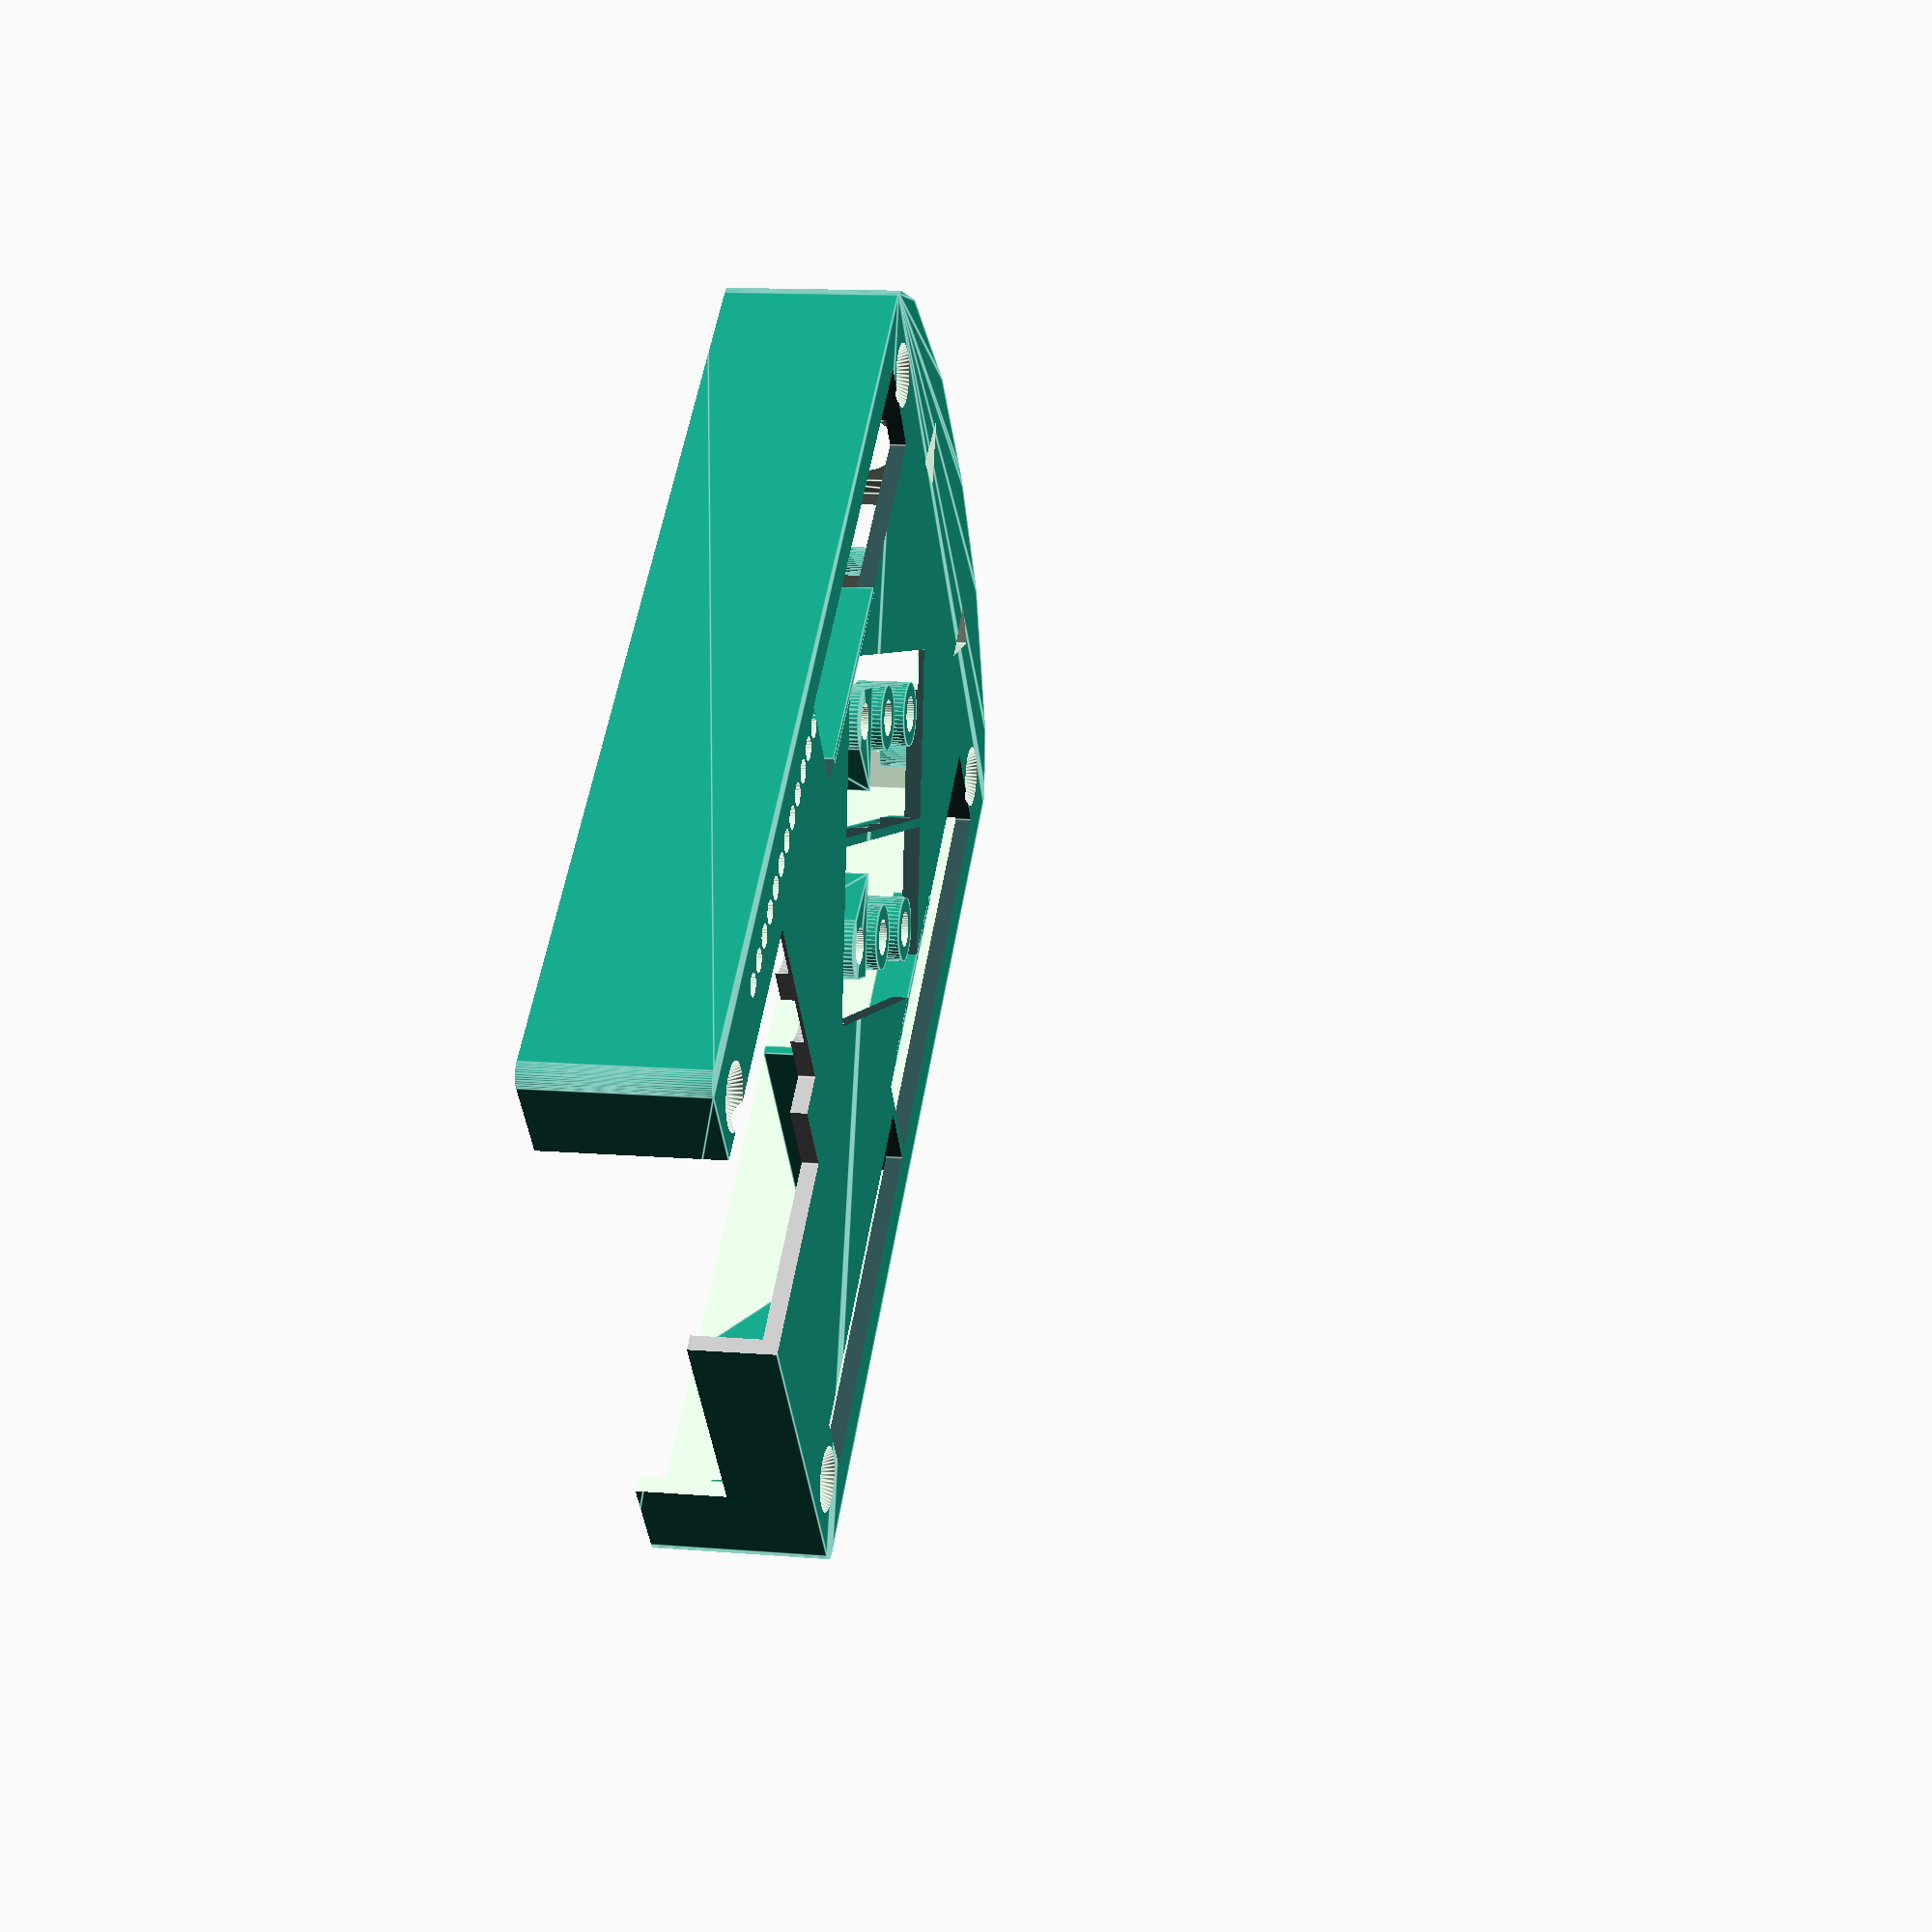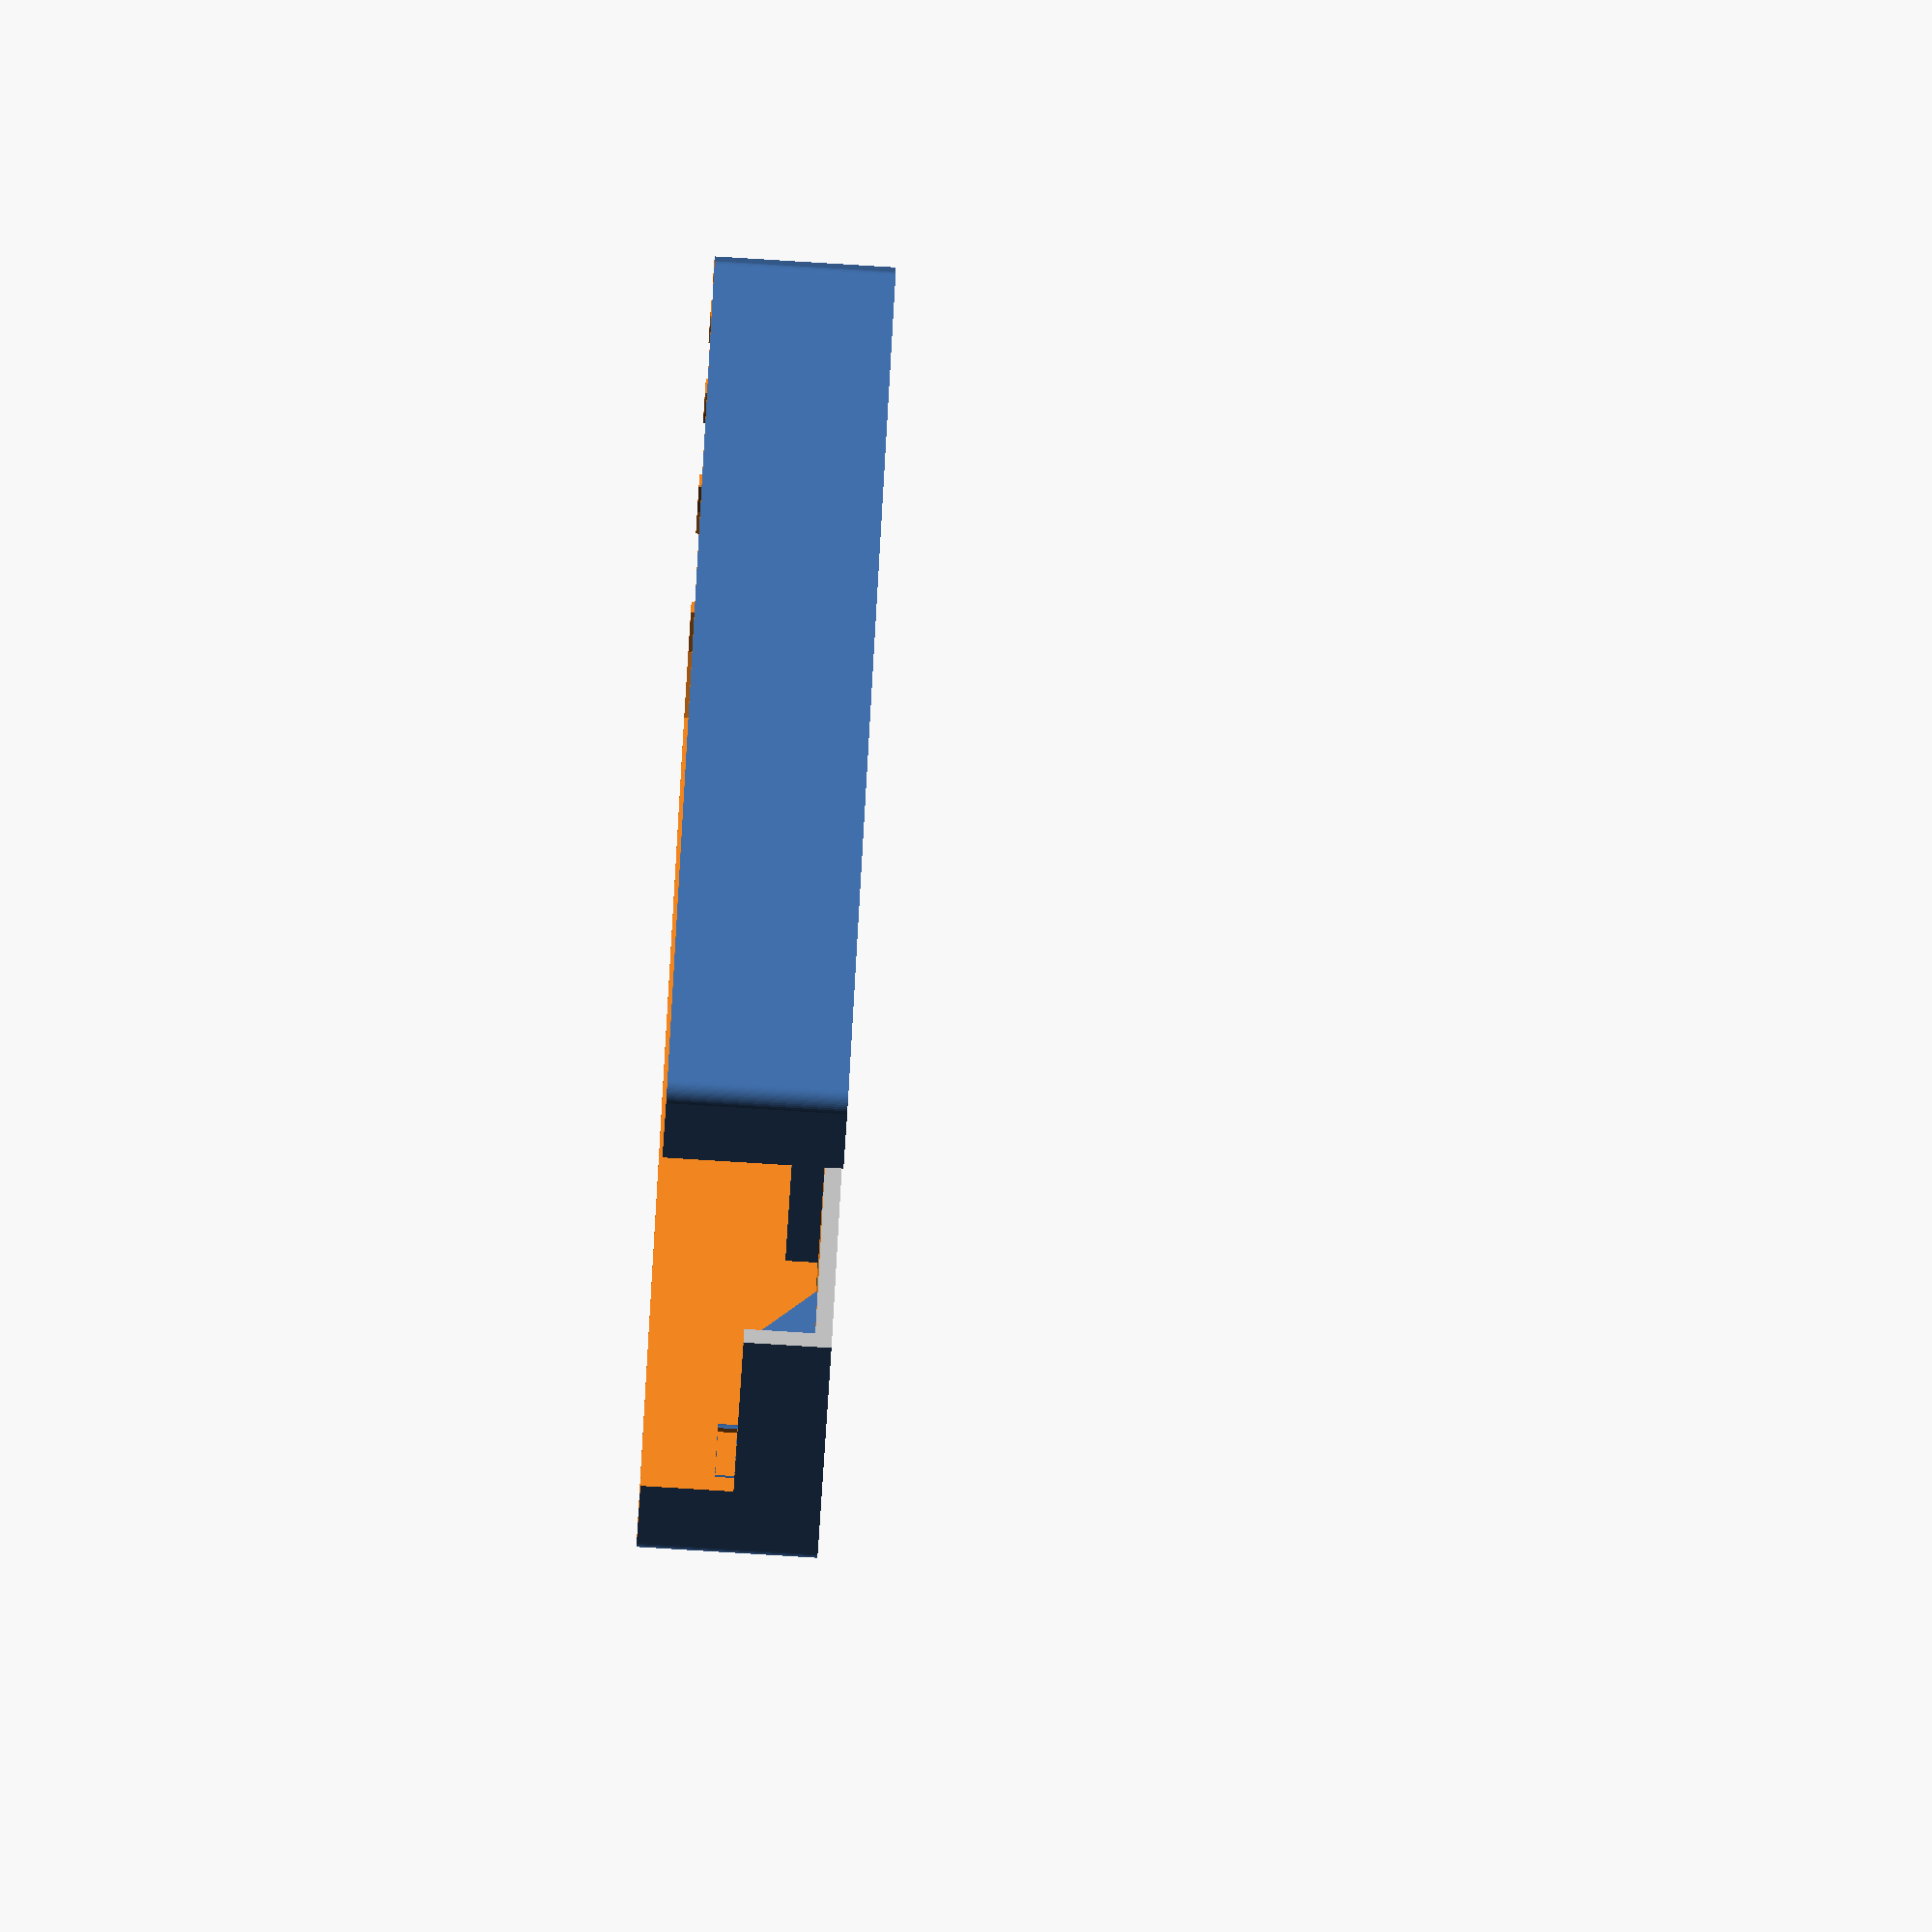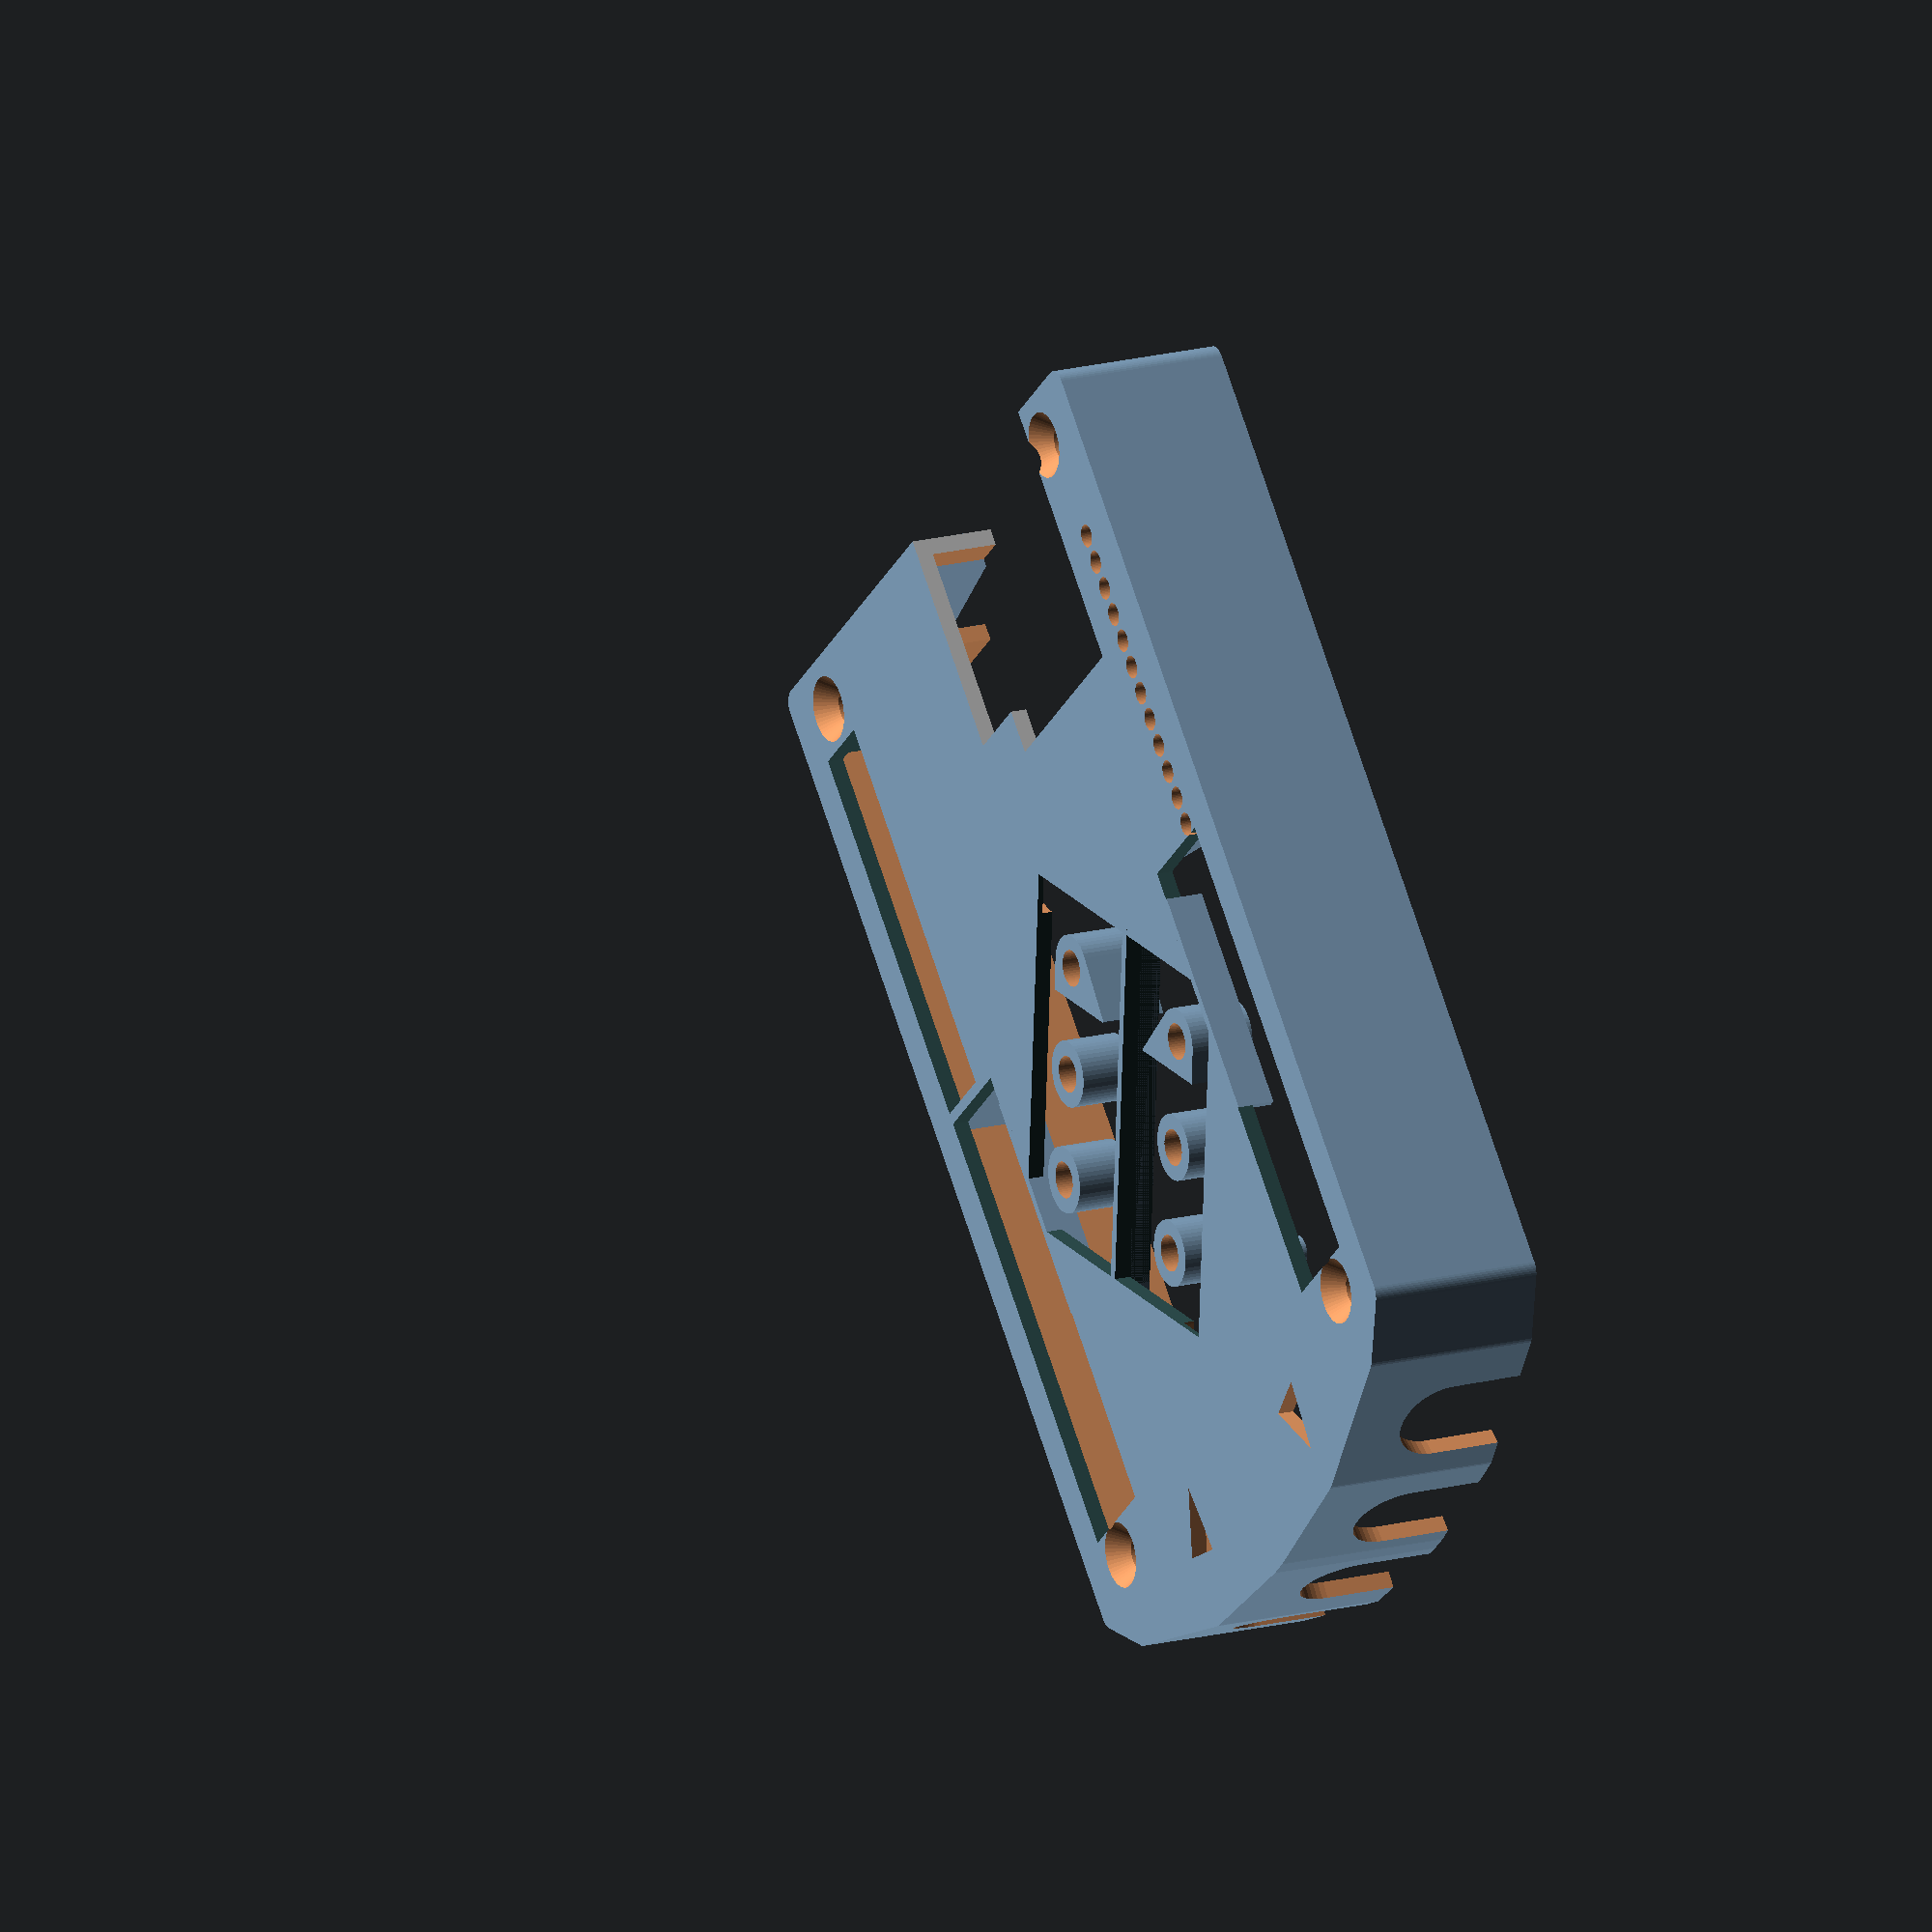
<openscad>
// RedPitaya case
//(cc-BY-SA) h.zeller@acm.org
// Some measurements are a bit manually 'adjusted' - this should be more
// parametric. Ah, well, first version.
$fn=48;
epsilon=0.1;

case_thick=1.5;

// rounded: pretty for printing, but without much faster for development.
// Also, might create trouble with 'liftoff'
rounded=true;

stand_b=5;   // Standoff bottom
stand_t=6;   // Standoff top (above board, below shield)

mechanical_support=0.8;

screw_head_dia=6;
screw_head_thick=2;
screw_base_dia=8.2;

base_headroom=1;
shield_mount_thick=1;  // The thickness of the two shielding flaps on top of each other.
board_thick=1.65;
above_shield=stand_b + board_thick + stand_t + shield_mount_thick;

base_t=above_shield + base_headroom;
base_w=90;
base_h=65;

drill_hole=3 + 0.3;

connector_height=9.3;

heatsink_extra_space=4;  // Additional space around edges of the heatsink.

// Lightpipe.
light_distance=2.6;
light_diameter=1.85+0.2;
light_outer=3.5;

// The standoff in the corner of the analog area. With
// one flat area, so that it is possible to tempoarily fix
// it to the 13x2 connector while assembling.
module analog_corner_standoff() {
    difference() {
	hull() {
	    cylinder(r=stand_t/2, h=stand_t);
	    translate([-connector_height + stand_t/2, -stand_t/2, 0]) cube([connector_height, 0.1, stand_t]);
	}

	// bore hole.
	translate([0,0,-epsilon]) cylinder(r=drill_hole/2, h=stand_t + 2 * epsilon);
    }
}

module bottom_standoff() {
    difference() {
	cylinder(r=stand_t/2, h=stand_b);
	translate([0,0,-epsilon]) cylinder(r=drill_hole/2, h=stand_t + 2 * epsilon);
    }
}

module led_pipes(punch=false) {
     for (i = [0:1:11]) {
	  translate([i*light_distance, 0, 0]) {
	       if (punch) {
		    cylinder(r=light_diameter/2, h=15);
	       } else {
		    translate([0, 0, 5]) cylinder(r=light_outer/2, h=10);
	       }
	  }
     }
}

// Put together the set of standoffs needed.
module standoffs() {
    translate([-10, 10, 0]) mirror([1,0,0]) analog_corner_standoff();
    translate([10, 10, 0]) analog_corner_standoff();
    translate([-10, 0, 0]) bottom_standoff();
    translate([10, 0, 0]) bottom_standoff();
    translate([-10, -10, 0]) bottom_standoff();
    translate([10, -10, 0]) bottom_standoff();
}

// Parts mounted on the RedPitaya
module connector13x2() {
    color("DarkSlateGray") cube([40.6 + 2 * 0.5, 8.8 + 2 * 0.3, connector_height + 1]);
}
module ethernet() {
    // we go 'underground' as we need to poke space into the case
    color("silver") translate([0, 0, -8]) cube([25, 19.5, 11.3 + 8]);
}
module usb() {
    color("silver") translate([0, 0, -8]) cube([21, 7.5, 14.5 + 8]);
}
module sata() {
    color("DarkSlateGray") cube([35, 6.5, connector_height + 1]);
}
module heatsink() {
    color("DarkSlateGray") rotate([0, 0, -45]) translate([0, 0, 10]) {
	difference() {
	    cube([28.5 + heatsink_extra_space, 28.5 + heatsink_extra_space, 20], center=true);
            // Some support through the fins
	    translate([0, 0, 2]) cube([30 + heatsink_extra_space, 0.8, 16], center=true);
	}
    }
    translate([-23.3, 0, 0]) cylinder(r=4, h=9);
    translate([+23.3, 0, 0]) cylinder(r=4, h=9);
}

module bnc_cut(radius=4.2) {
    hull() {
	rotate([0, 90, 0]) cylinder(r=radius, h=15);
	translate([0, -4, -15]) cube([15, 2 * radius, 1]);
    }
}
module arrow() {
    cylinder(r=2.5, h=30, $fn=3);
}

// The rough outline of the RedPitaya, so that we can substract its volume from the
// case and thus punch the holes for connectors and heatsink.
module RedPitaya() {
    translate([87, 0, board_thick]) rotate([0, 0, 180]) {
	// from Red_Pitaya_Dimensions_v1.0.1.pdf. All measuremeents are from the back of the board
	// so that is what we're using as reference (later we need to shift that, as the rest of the
	// case assume zeor-X at the row of screws)
	difference() {
	    translate([0, -30, -board_thick]) color("red") cube([90, 60, board_thick]);
	    // screw holes.
	    translate([3, 27, -2 + epsilon])   cylinder(r=3/2, h=2);
	    translate([3, -27, -2 + epsilon])  cylinder(r=3/2, h=2);
	    translate([87, 27, -2 + epsilon])  cylinder(r=3/2, h=2);
	    translate([87, -27, -2 + epsilon]) cylinder(r=3/2, h=2);
	}

	// Show direction of input/output
	translate([92, 12, 0]) rotate([0, 0, 15]) scale([1.6, 1, 1]) arrow();
	translate([92, -12, 0]) rotate([0, 0, 180-15]) scale([1.6, 1, 1]) arrow();

	translate([43.1 - 0.5, 21.2 - 0.3, 0])    connector13x2();
	translate([43.1 - 0.5, -30 - 0.3, 0])     connector13x2();
	translate([6.6, -23.3 - 7, 0])   sata();
	translate([-2.2, 30 - 6 - 19, 0]) ethernet();
	translate([-2.2, -2, 0])    usb();
	translate([-5, -24, -10 + 1.7]) cube([10, 24, 10]);  // power, terminal, SD-card
	translate([55.5, 0, 0])       heatsink();

	// Capacitors
	translate([26, 12.5, 0]) color("silver") cylinder(r=8.5/2, h=9.2);
	translate([26, 21.5, 0]) color("silver") cylinder(r=8.5/2, h=9.2);

	translate([8, 30 - 5.6, 0]) cube([17, 3.1, 8.5]);  // JTAG
	translate([13, 29, 0]) led_pipes(true);

	translate([89, -5.5, 0])  rotate([0, 0, -5]) bnc_cut();
	translate([89,  5.5, 0])  rotate([0, 0, 5])  bnc_cut();
	translate([87, -17.5, 0]) rotate([0, 0, -15]) bnc_cut();
	translate([87,  17.5, 0]) rotate([0, 0, 15])  bnc_cut();
    }
}

// The volume the case is wrapped around.
module cased_volume() {
    hull() {
	// Basic inner volume.
	translate([-3, -base_h/2, 0]) cube([base_w, base_h, base_t]);

	// The angled 'blocks' sticking out.
	// inner.
	translate([-3, 0, 0]) hull() {
	     rotate([0, 0, -5]) translate([-10, 0, 0]) cube([10, 13, base_t]);
	    rotate([0, 0, 5]) translate([-10, -13, 0]) cube([10, 13, base_t]);

	    // outer
	    rotate([0, 0, 15]) translate([-11, -26, 0]) cube([10, 13, base_t]);
	    rotate([0, 0, -15]) translate([-11, 13, 0]) cube([10, 13, base_t]);
	}
    }
}

module heatsink_support() {
    extra_len = 1.41 * heatsink_extra_space;
    translate([87 - 55.5, 21.2 - 0.5, base_t - 1 + case_thick/2]) cube([15 + extra_len, 0.7, 2 + case_thick], center=true);
    translate([87 - 55.5, -21.2 + 0.5, base_t - 1 + case_thick/2]) cube([15 + extra_len, 0.7, 2 + case_thick], center=true);
}

// Negative volume inside the case. Essentially thec ased volume, but we
// leave a couple of support structures in there.
module inner_volume() {
    // We want some mechanical construction parts left behind, e.g.
    // the screw supports or some rigidity enhancements. So we cut this out
    // of the inside block, so that they remain after we substract it from the outer block.
    difference() {
	cased_volume();

	// screw support.
	translate([0, 27, above_shield]) cylinder(r=screw_base_dia/2, h=40);
	translate([0, -27, above_shield]) cylinder(r=screw_base_dia/2, h=40);
	translate([84, 27, stand_b + board_thick]) cylinder(r=screw_base_dia/2, h=40);
	translate([84, -27, stand_b + board_thick]) cylinder(r=screw_base_dia/2, h=40);

	// Shielding case heat-stake mounts. These go through holes in the
	// shield to permanently mount the shield in the case ... with a soldering iron.
	translate([-5, 0, base_t - 4]) cylinder(r=1.3, h=5);
	translate([10, 13, base_t - 4]) cylinder(r=1.3, h=5);
	translate([10, -13, base_t - 4]) cylinder(r=1.3, h=5);

	// Some bridges around the connectors and heatsink corner to improve stability.
	// The heatsink cuts away some corner here, so below in mount(), we add that again.
	heatsink_support();

	// Angled support flaps for the back of the case.
	// Around the  SD card
	translate([80, 5, base_t]) rotate([0, 45, 0]) cube([20, mechanical_support, 20]);
	translate([80, 15, base_t]) rotate([0, 45, 0]) cube([20, mechanical_support, 20]);

	// Angled supports between connectors and SATA/LED-slot
	translate([87 - 42.5, 40, 5]) rotate([45 + 15, 0, 0]) cube([mechanical_support, 20, 20]);
	translate([87 - 42.5, -40, 5]) rotate([45 - 15, 0, 0]) cube([mechanical_support, 20, 20]);

	// Bar behind ethernet and usb
	translate([63, 8, base_t - 1.5 + epsilon]) cube([mechanical_support, 30, 3], center=true);

	// Bar accross the heatsink.
	translate([87 - 55.5, 0, base_t - 2/2]) rotate([0, 0, -45]) cube([34 + heatsink_extra_space, 0.8, 2], center=true);

	// Shield around LEDs (very close to ethernet - should not interfere with JTag)
	// Disabled now, the light-pipe shroud should do more of this
	//translate([54, -26, base_t - stand_t/2]) cube([20, mechanical_support, stand_t], center=true);

	translate([87 - 13 - 11*2.6, -29, 3]) led_pipes(false);
    }
}

module raw_case() {
    difference() {
	minkowski() {
	    cased_volume();
	    if (rounded) {
		//sphere(r=case_thick);  // This gives trouble with 'liftoff' platform.
		translate([0, 0, -case_thick]) cylinder(r=case_thick, h=2*case_thick);
	    } else {
		cube([2*case_thick, 2*case_thick, 2*case_thick], center=true);
	    }
	}
	inner_volume();
    }
}

module screw_head(x, y) {
    translate([x, y, base_t + case_thick - screw_head_thick + epsilon]) cylinder(r1=drill_hole/2, r2=screw_head_dia/2, h=screw_head_thick);
}

module case() {
    difference() {
	raw_case();

	translate([-20, -60, -15 + epsilon]) cube([120, 120, 15]);   // cut out bottom.

	// Screw holes
	translate([0, 27, 0]) cylinder(r=drill_hole/2, h=16);
	translate([0, -27, 0]) cylinder(r=drill_hole/2, h=16);
	translate([84, 27, 0]) cylinder(r=drill_hole/2, h=16);
	translate([84, -27, 0]) cylinder(r=drill_hole/2, h=16);

	// Screw heads
	screw_head(0, 27);
	screw_head(0, -27);
	screw_head(84, 27);
	screw_head(84, -27);
    }
}


module mount() {
    difference() {
	case();
	translate([0, 0, stand_b]) RedPitaya();
    }
    heatsink_support();
}

module print_case() {
     // Final assembly. Rotate so that it is on its back.
    translate([0, 0, base_t + case_thick]) rotate([180, 0, 0]) mount();
}

module print_standoffs() {
     // Standoffs. Might make sense to print separately to avoid too many
     // 'spiderwebs' between case and standoffs (depending on your hot-end)
     translate([31, 0, 0]) rotate([0, 0, -45]) standoffs();
}

module print() {
     print_case();
     print_standoffs();
}

// View RP separately
//RedPitaya();
print();

</openscad>
<views>
elev=167.3 azim=217.3 roll=79.0 proj=p view=edges
elev=85.8 azim=138.9 roll=86.5 proj=o view=wireframe
elev=162.9 azim=131.1 roll=297.9 proj=o view=solid
</views>
